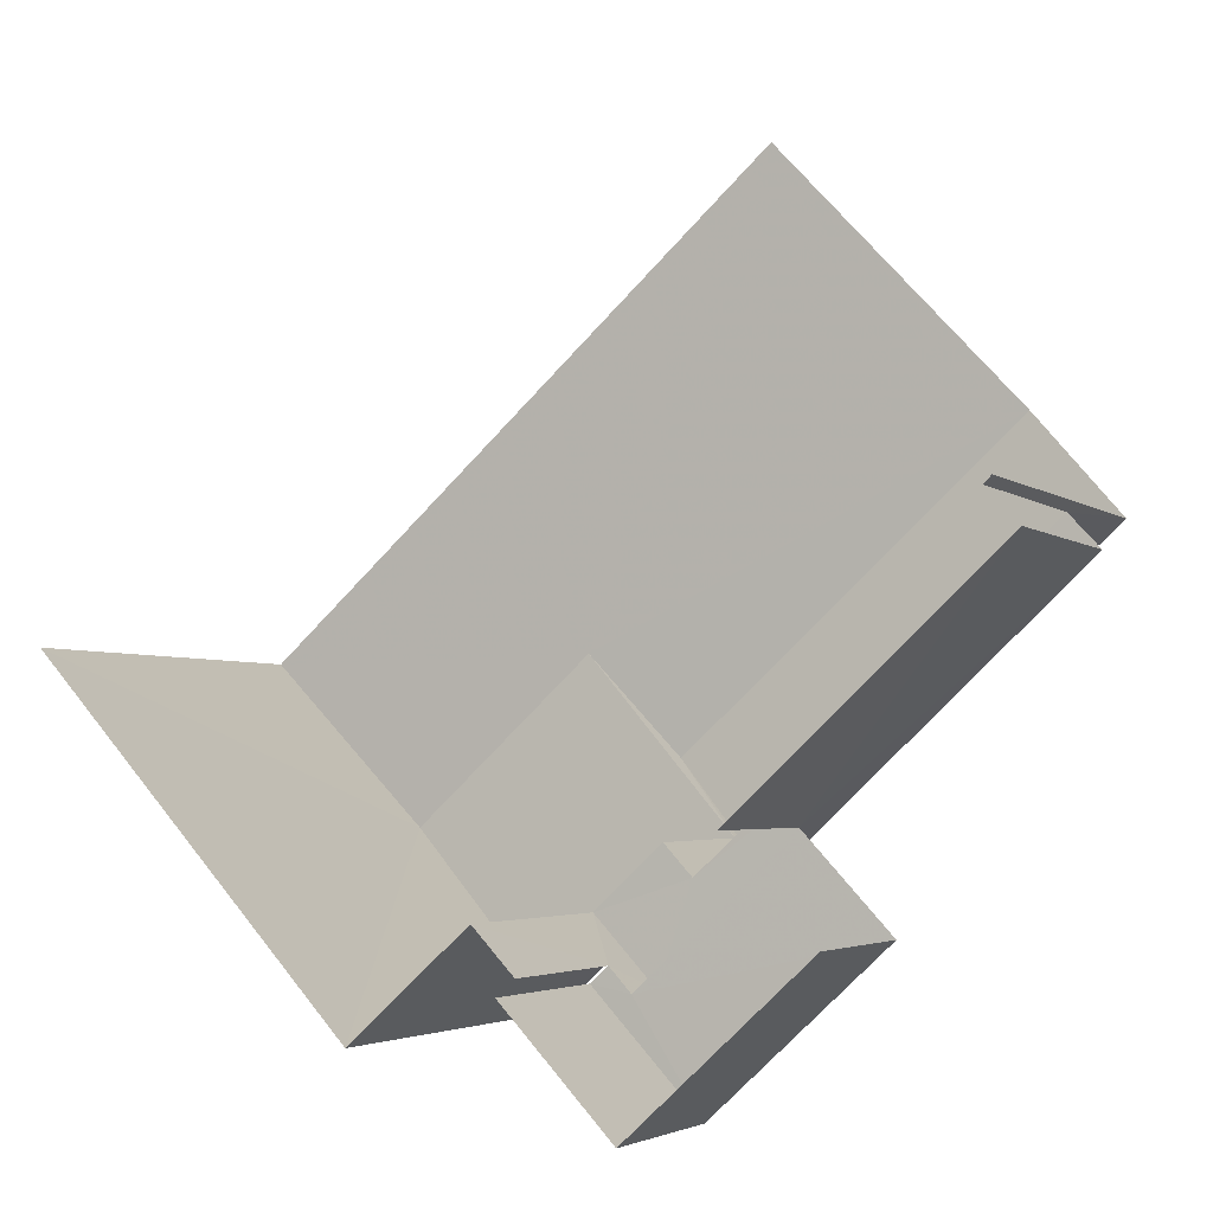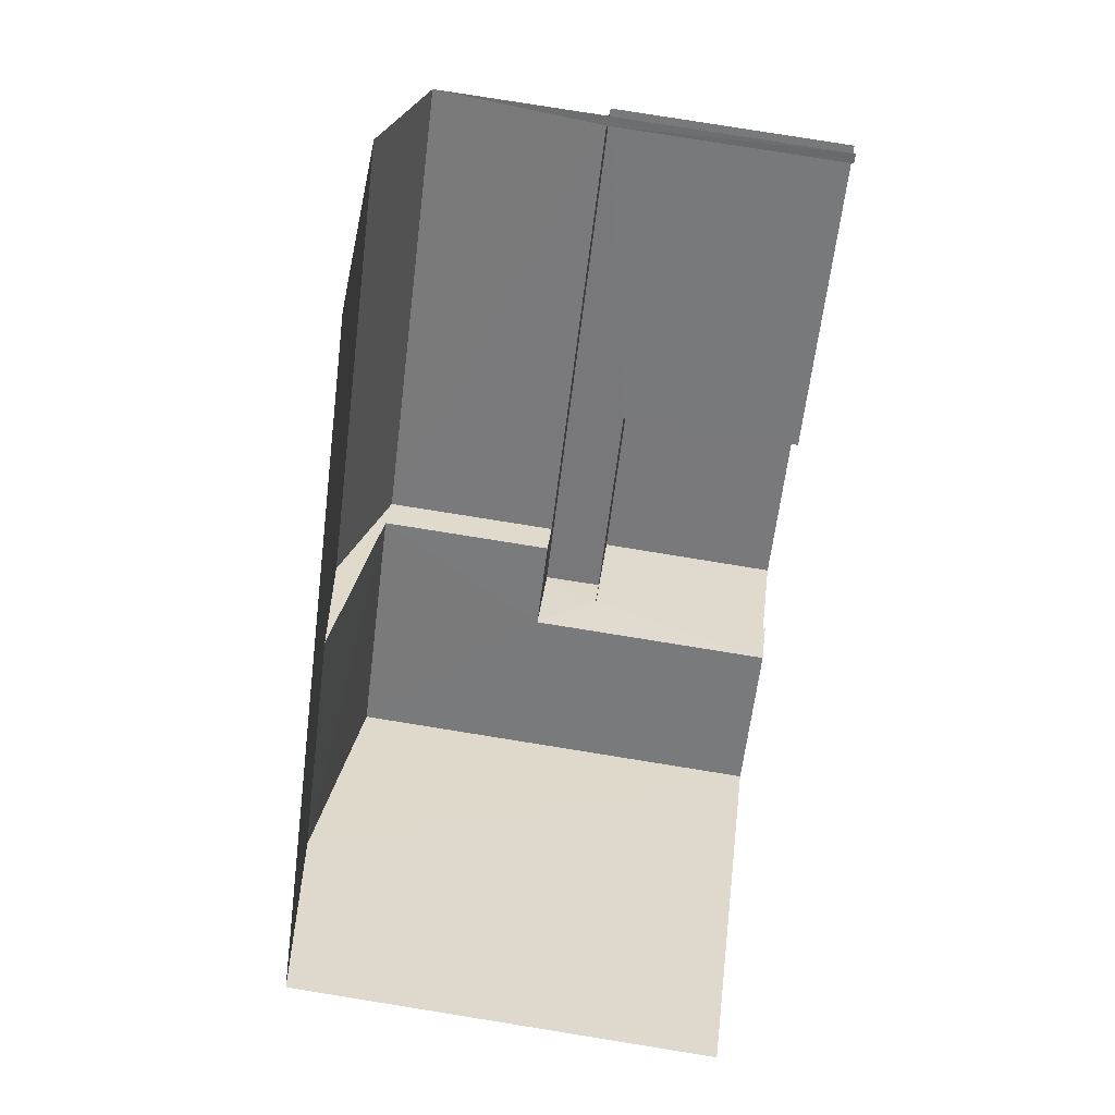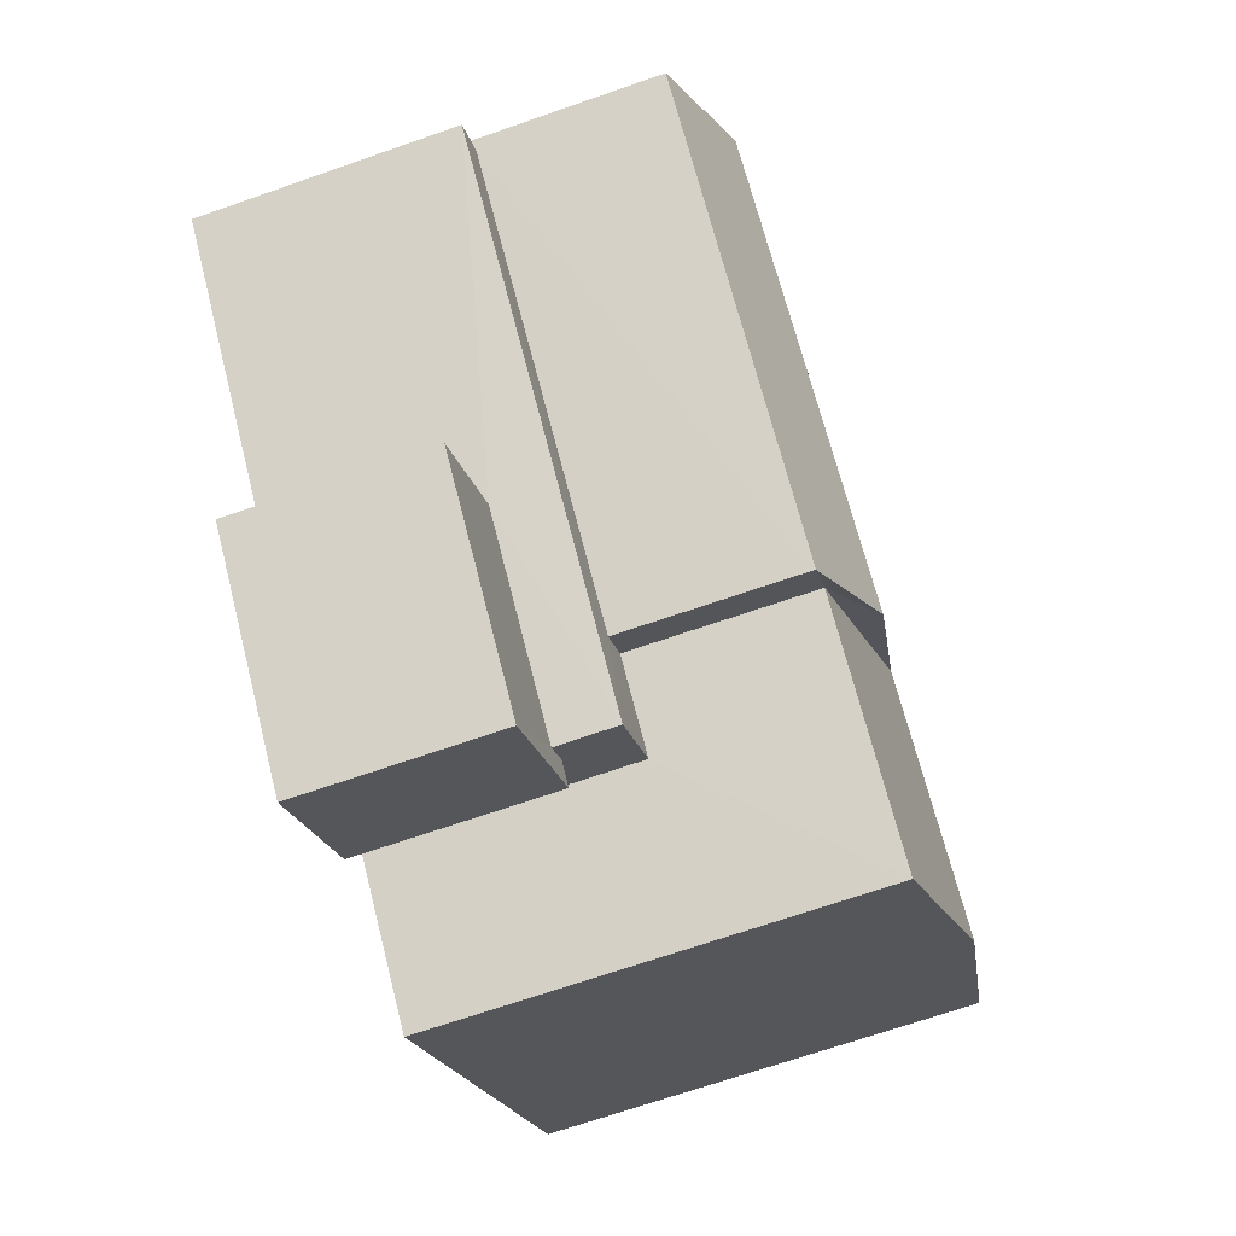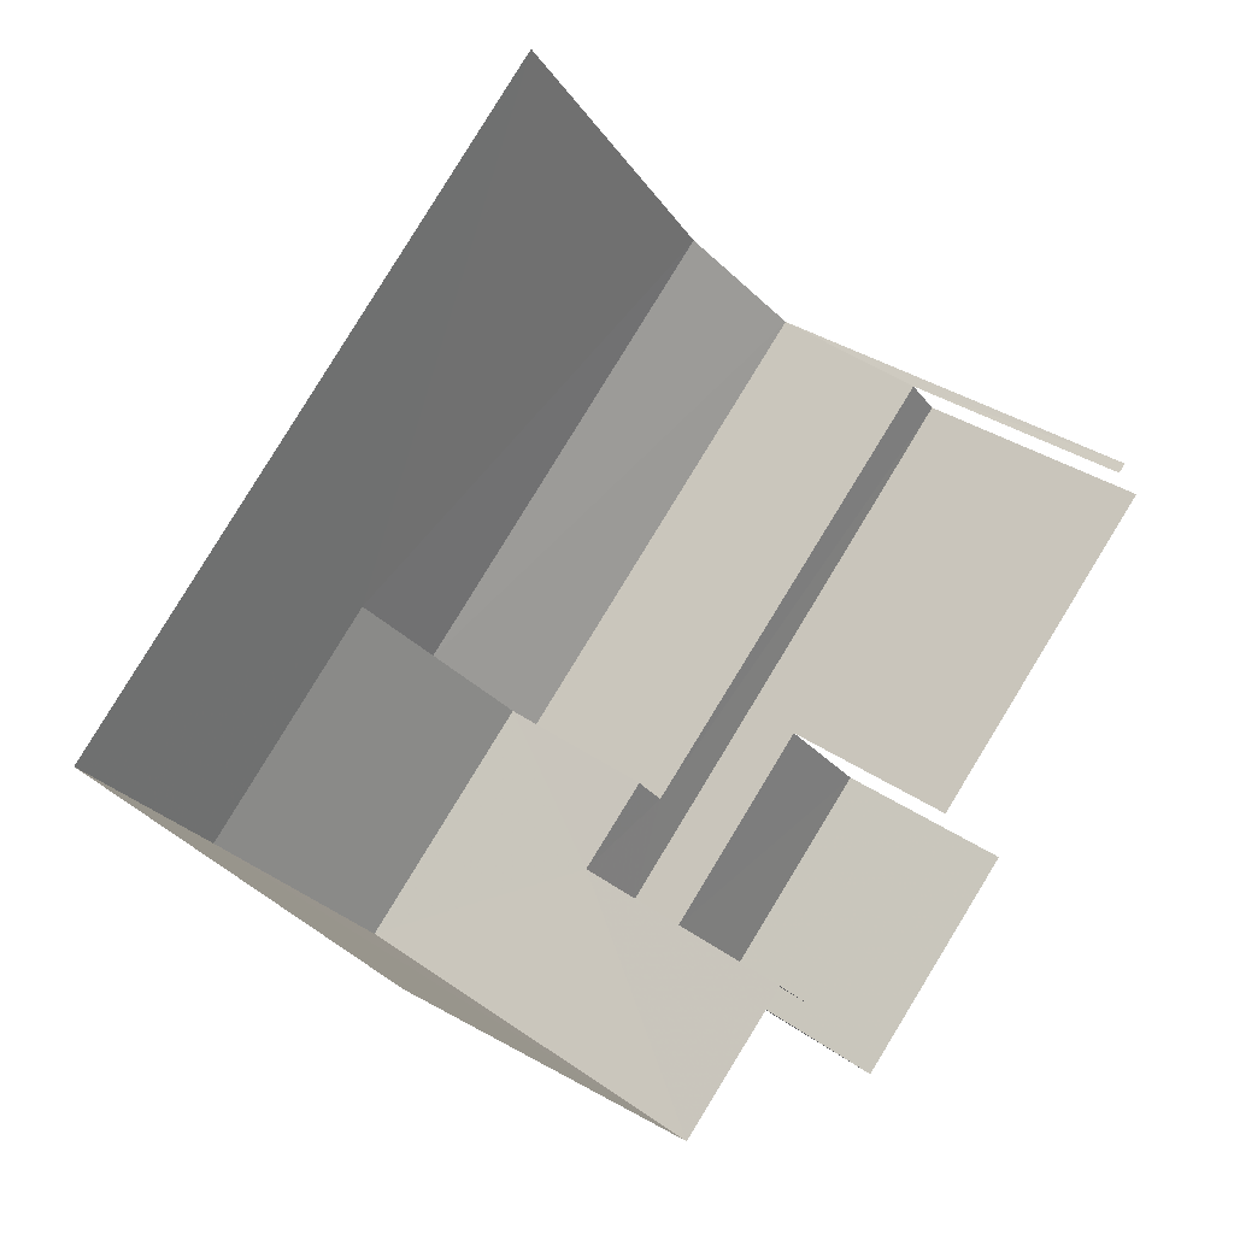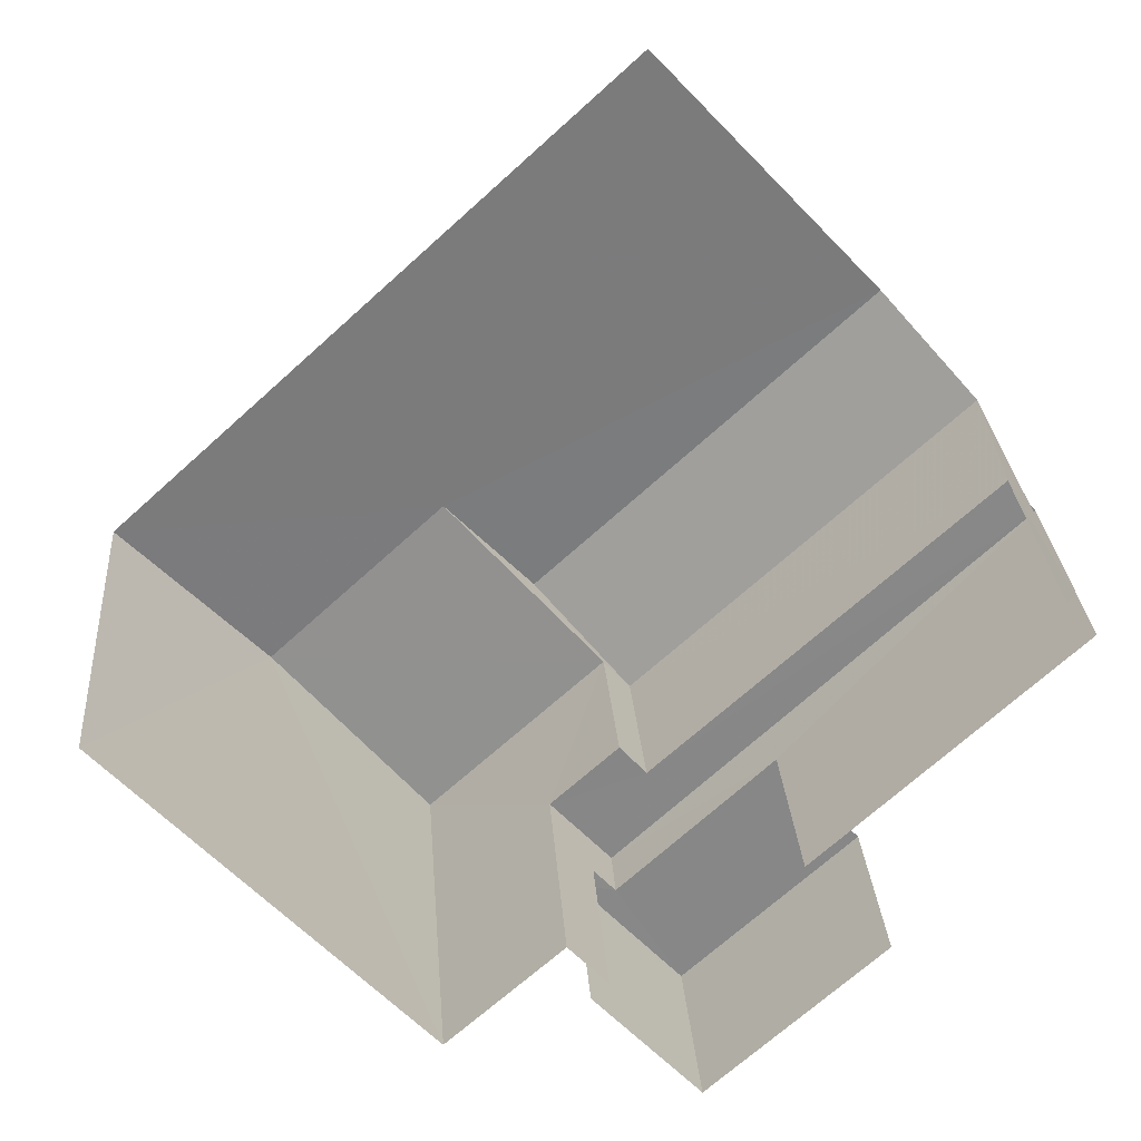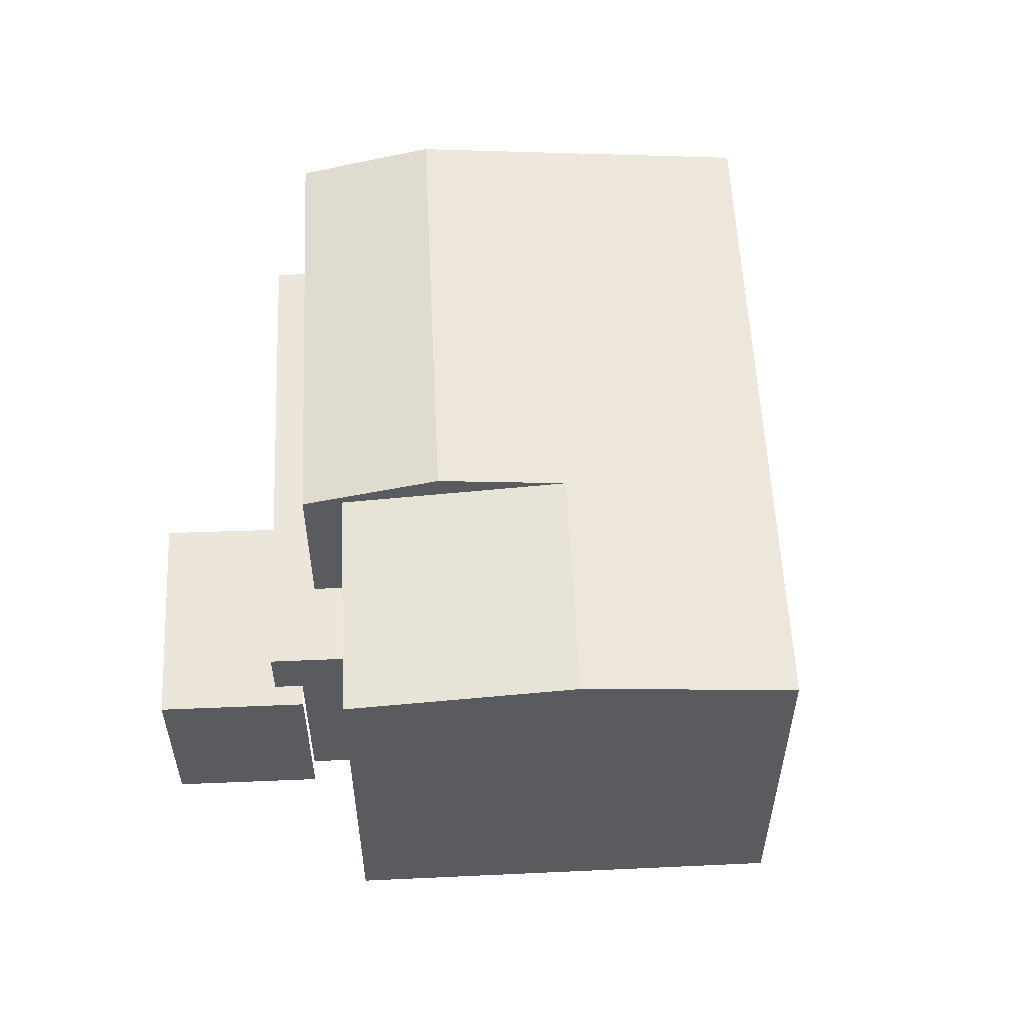
<metadata>
{"format":"obj","ext":"obj","renderer":"f3d","projection":"perspective","resolution":1024,"background":"white","views":[{"elev":-3.4,"azim":-155.9,"up":"+Y"},{"elev":78.9,"azim":99.1,"up":"+Y"},{"elev":-68.8,"azim":-70.7,"up":"+Y"},{"elev":31.2,"azim":135.3,"up":"+Y"},{"elev":27.8,"azim":175.8,"up":"+Y"},{"elev":56.5,"azim":44.9,"up":"+Z"}]}
</metadata>
<code>
v -2.192e+05 -1.25e+05 14.28
v -2.192e+05 -1.25e+05 14.28
v -2.191e+05 -1.25e+05 14.28
v -2.191e+05 -1.25e+05 14.28
v -2.192e+05 -1.25e+05 14.28
v -2.192e+05 -1.25e+05 14.28
v -2.192e+05 -1.25e+05 14.28
v -2.192e+05 -1.25e+05 14.28
v -2.192e+05 -1.25e+05 14.28
v -2.192e+05 -1.25e+05 14.28
v -2.192e+05 -1.25e+05 14.28
v -2.192e+05 -1.25e+05 14.28
v -2.192e+05 -1.25e+05 20.55
v -2.191e+05 -1.25e+05 20.55
v -2.191e+05 -1.25e+05 20.87
v -2.191e+05 -1.25e+05 20.87
v -2.192e+05 -1.25e+05 17.95
v -2.192e+05 -1.25e+05 17.95
v -2.192e+05 -1.25e+05 17.95
v -2.192e+05 -1.25e+05 17.95
v -2.192e+05 -1.25e+05 17.95
v -2.192e+05 -1.25e+05 17.95
v -2.192e+05 -1.25e+05 21.07
v -2.192e+05 -1.25e+05 20.55
v -2.191e+05 -1.25e+05 20.55
v -2.192e+05 -1.25e+05 21.07
v -2.192e+05 -1.25e+05 17.09
v -2.192e+05 -1.25e+05 17.09
v -2.192e+05 -1.25e+05 17.09
v -2.192e+05 -1.25e+05 17.09
v -2.192e+05 -1.25e+05 17.09
v -2.192e+05 -1.25e+05 17.09
v -2.192e+05 -1.25e+05 20.55
v -2.192e+05 -1.25e+05 20.55
f 1 2 3
f 3 4 1
f 5 6 2
f 7 8 9
f 10 7 11
f 9 12 5
f 11 9 1
f 1 9 2
f 9 5 2
f 11 7 9
f 24 3 2
f 24 25 3
f 5 12 18
f 17 5 18
f 32 31 10
f 11 32 10
f 27 8 28
f 27 9 8
f 24 2 23
f 2 6 23
f 6 33 23
f 13 14 15
f 16 13 15
f 17 18 19
f 18 20 19
f 19 21 22
f 19 20 21
f 23 16 24
f 24 16 25
f 23 26 16
f 25 16 15
f 27 28 29
f 28 30 29
f 29 31 32
f 29 30 31
f 26 33 34
f 26 23 33
f 30 7 10
f 31 30 10
f 19 22 34
f 34 13 26
f 26 13 16
f 22 13 34
f 14 4 15
f 4 3 15
f 3 25 15
f 11 1 32
f 1 21 32
f 32 20 29
f 32 21 20
f 1 4 21
f 4 14 21
f 21 13 22
f 21 14 13
f 30 8 7
f 30 28 8
f 12 27 18
f 18 27 20
f 12 9 27
f 20 27 29
f 6 17 33
f 33 17 34
f 6 5 17
f 34 17 19

</code>
